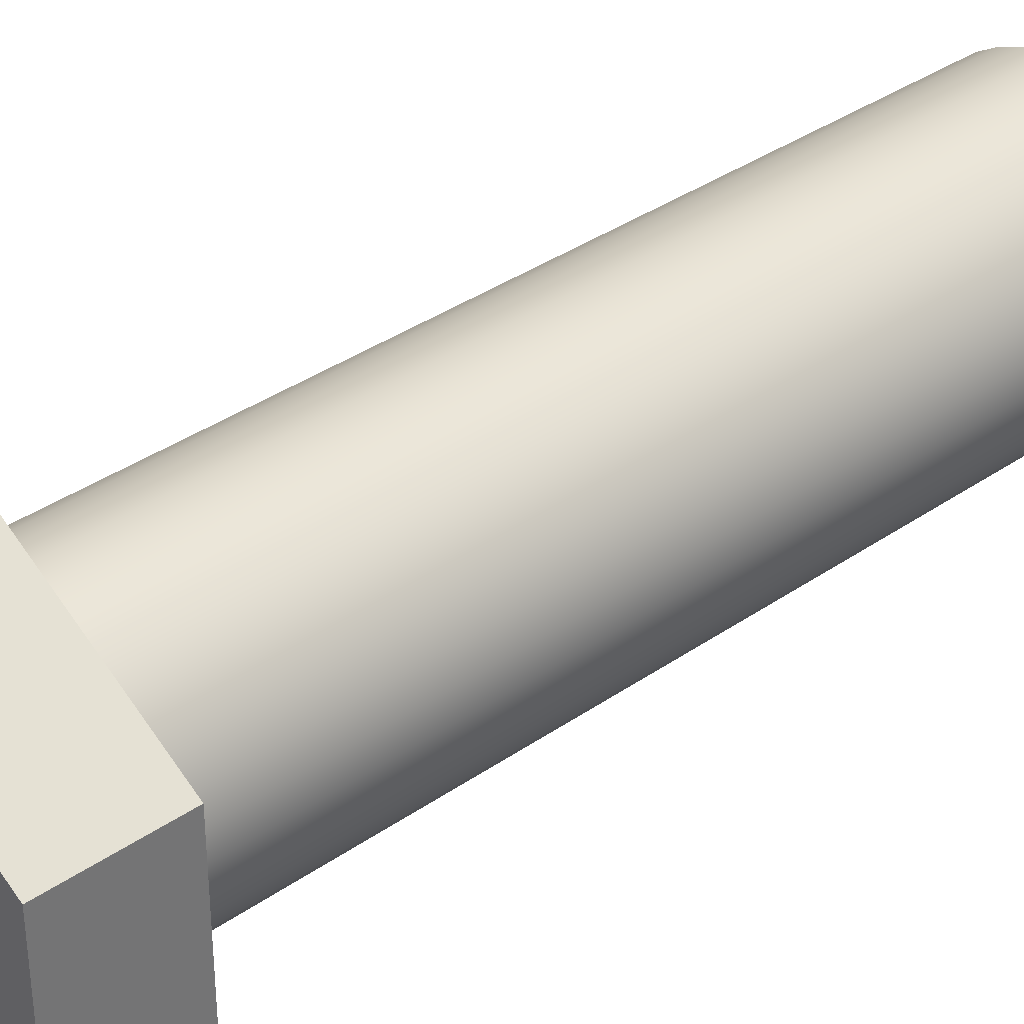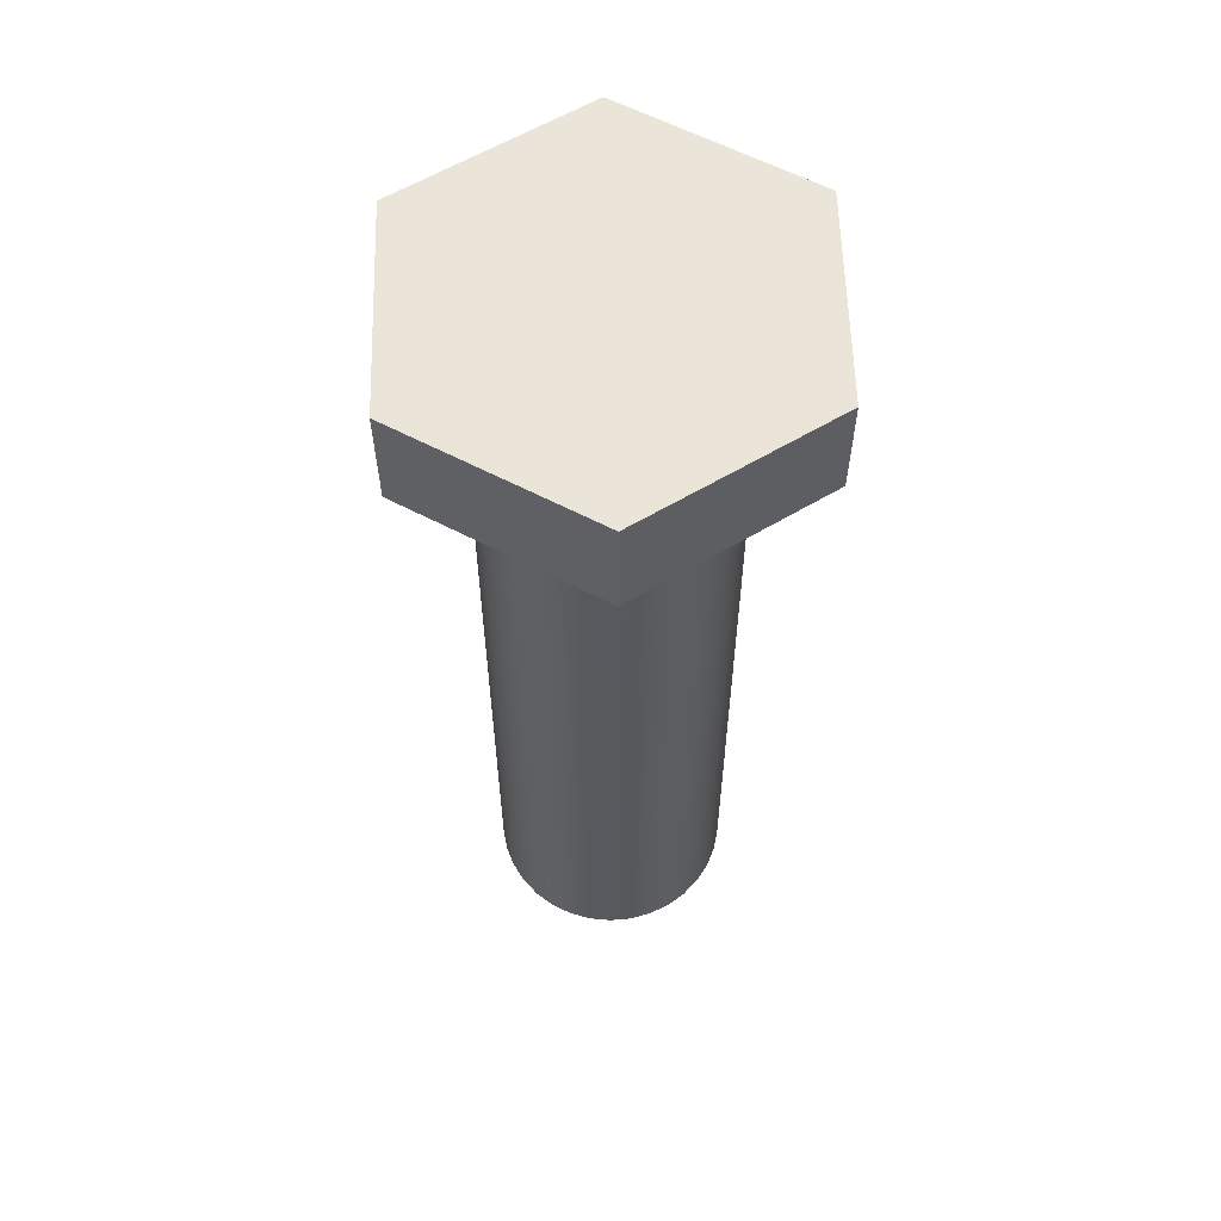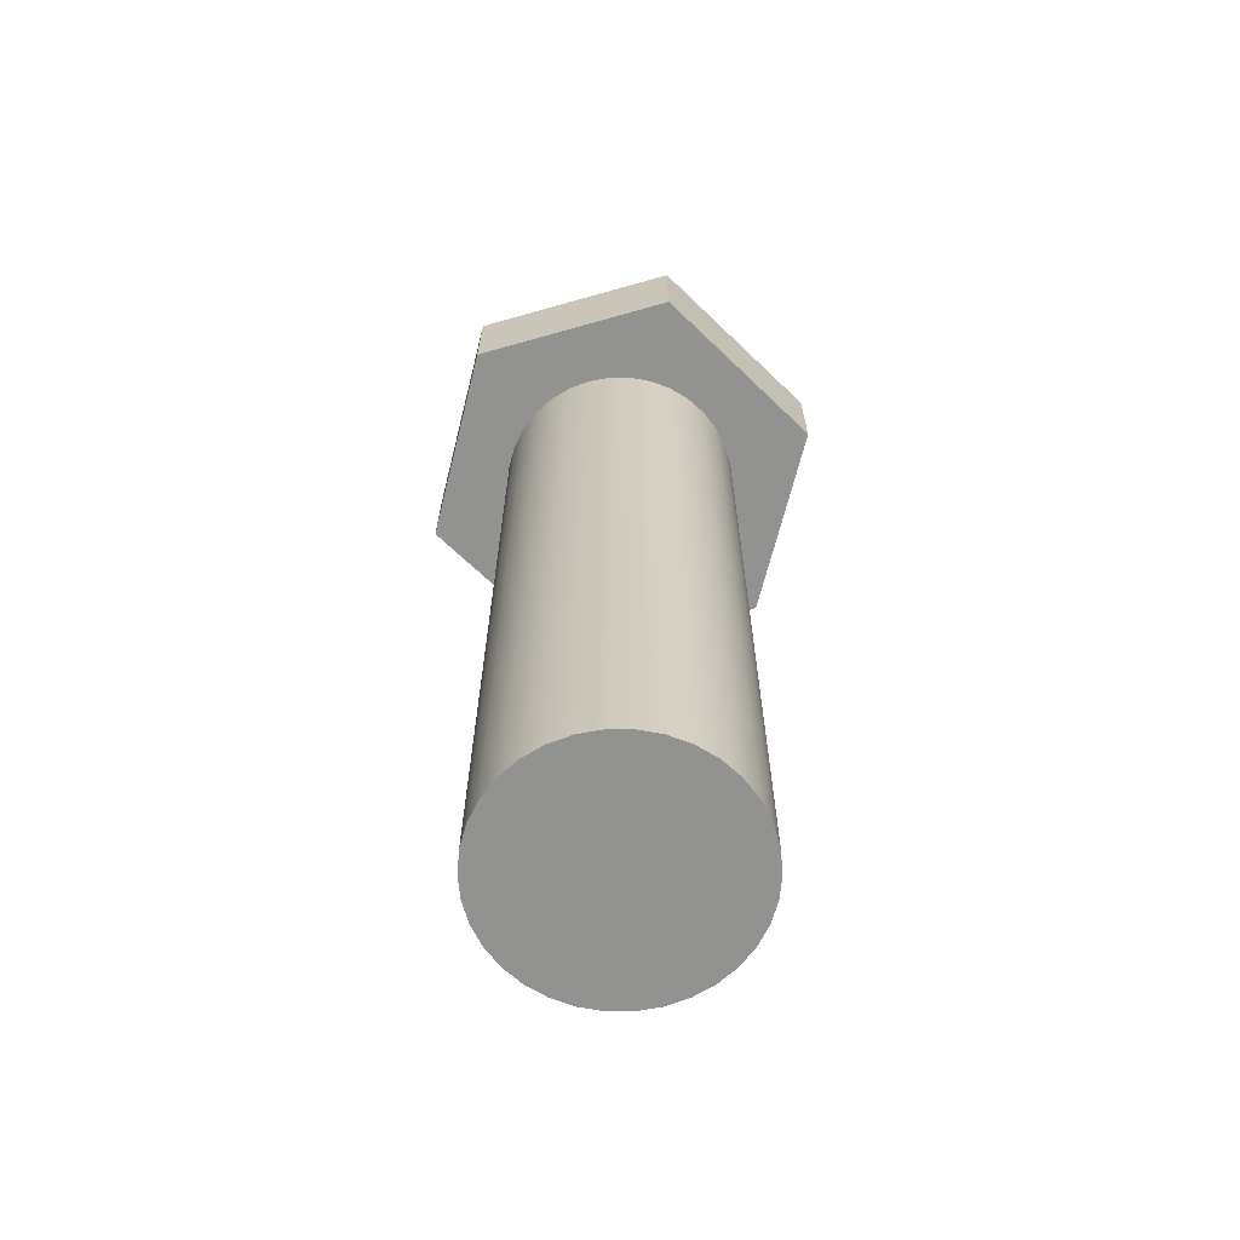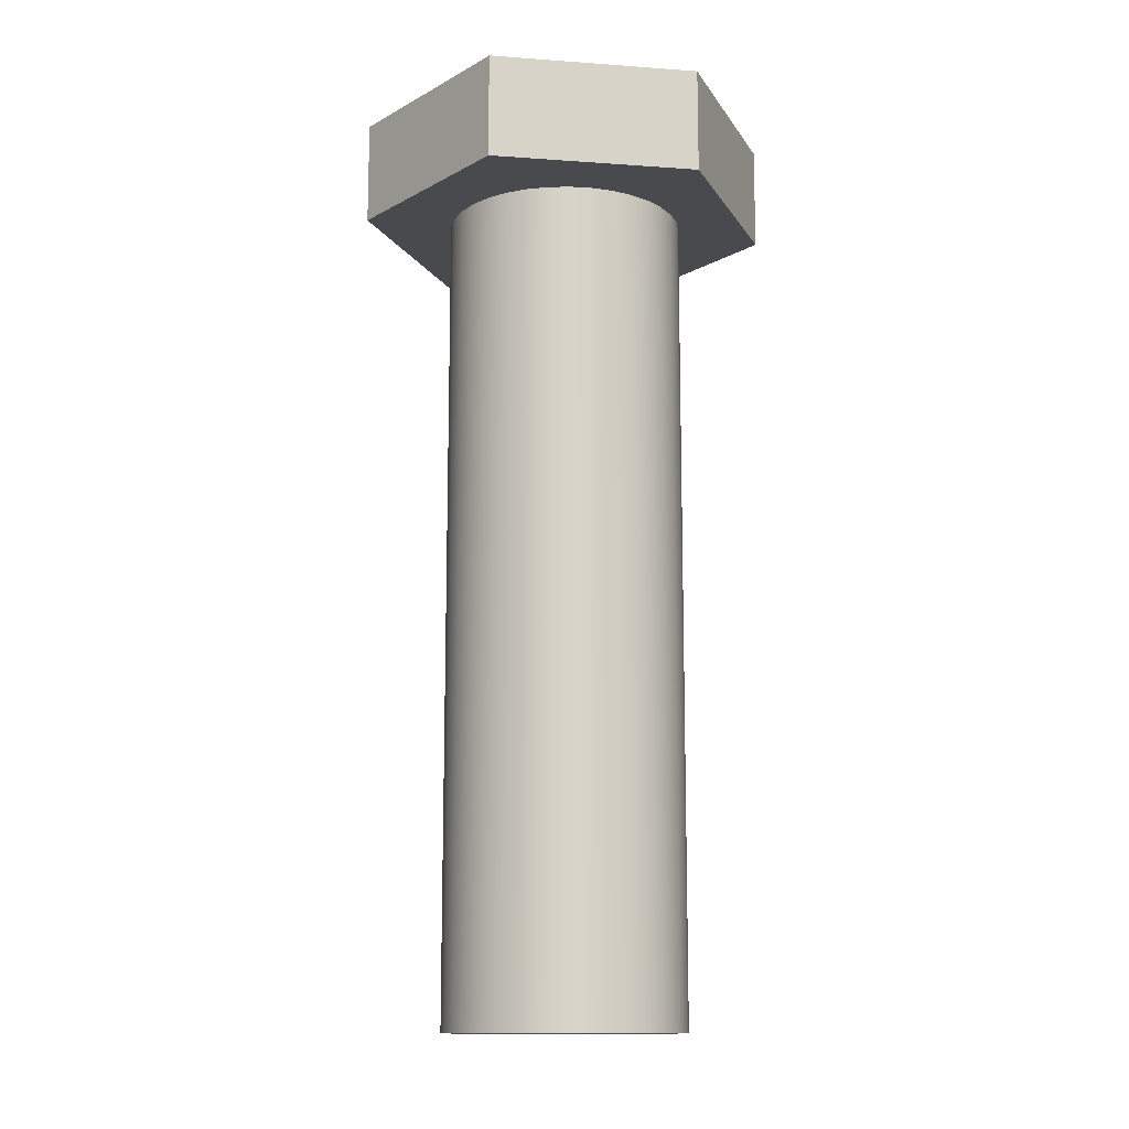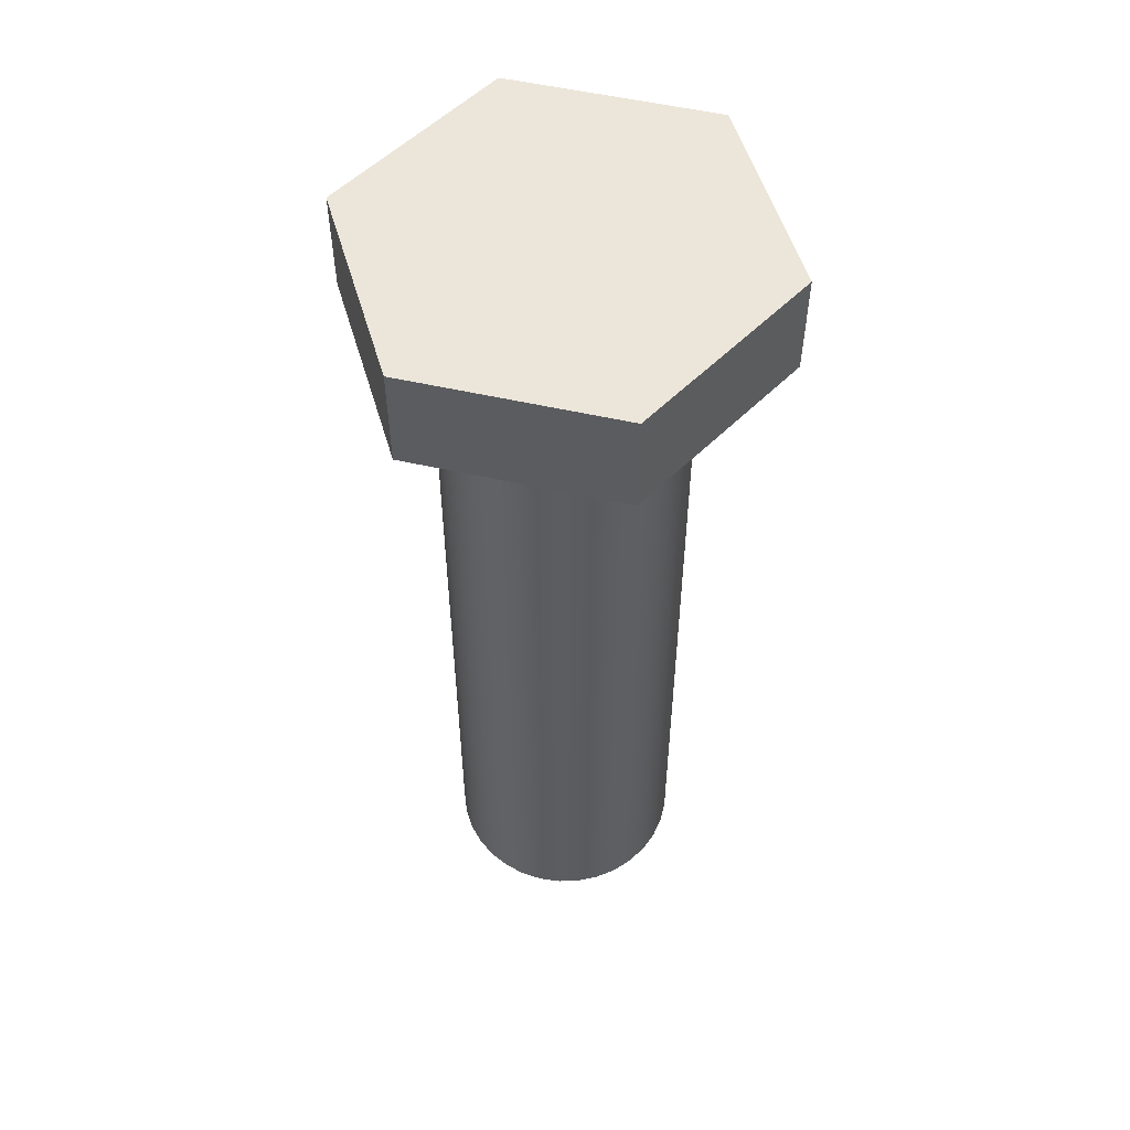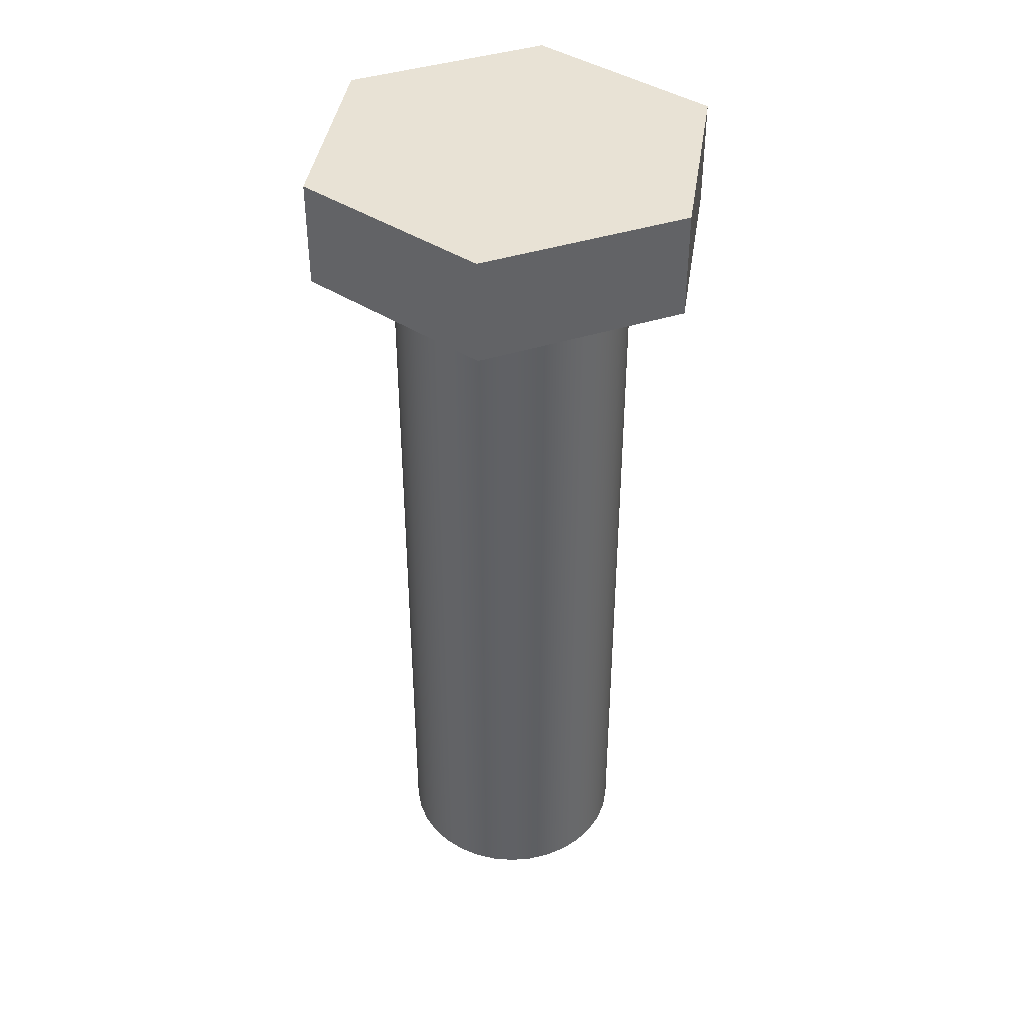
<metadata>
{"format":"obj","ext":"obj","renderer":"f3d","projection":"perspective","resolution":1024,"background":"white","views":[{"elev":36.2,"azim":-132.2,"up":"+Z"},{"elev":59.6,"azim":-121.6,"up":"+Y"},{"elev":-66.2,"azim":-74.1,"up":"+Y"},{"elev":-13.1,"azim":140.7,"up":"+Y"},{"elev":54.3,"azim":103.5,"up":"+Y"},{"elev":40.9,"azim":-111.4,"up":"+Y"}]}
</metadata>
<code>
v 1.037 5.5 17.04
v 1.037 5.5 18.42
v -0.1634 5.5 19.12
v -1.363 5.5 18.42
v -1.363 5.5 17.04
v -0.1634 5.5 16.34
v -0.9634 5.5 17.73
v -0.9498 5.5 17.88
v -0.9094 5.5 18.02
v -0.8436 5.5 18.15
v -0.7546 5.5 18.27
v -0.6455 5.5 18.37
v -0.52 5.5 18.45
v -0.3823 5.5 18.5
v -0.2372 5.5 18.53
v -0.0896 5.5 18.53
v 0.05552 5.5 18.5
v 0.1932 5.5 18.45
v 0.3187 5.5 18.37
v 0.4278 5.5 18.27
v 0.5168 5.5 18.15
v 0.5826 5.5 18.02
v 0.623 5.5 17.88
v 0.6366 5.5 17.73
v 0.623 5.5 17.58
v 0.5826 5.5 17.44
v 0.5168 5.5 17.31
v 0.4278 5.5 17.19
v 0.3187 5.5 17.09
v 0.1932 5.5 17.01
v 0.05552 5.5 16.96
v -0.0896 5.5 16.93
v -0.2372 5.5 16.93
v -0.3823 5.5 16.96
v -0.52 5.5 17.01
v -0.6455 5.5 17.09
v -0.7546 5.5 17.19
v -0.8436 5.5 17.31
v -0.9094 5.5 17.44
v -0.9498 5.5 17.58
v -0.1634 5.5 19.12
v 1.037 5.5 18.42
v 1.037 6.2 18.42
v -0.1634 6.2 19.12
v -1.363 5.5 18.42
v -0.1634 5.5 19.12
v -0.1634 6.2 19.12
v -1.363 6.2 18.42
v -1.363 5.5 17.04
v -1.363 5.5 18.42
v -1.363 6.2 18.42
v -1.363 6.2 17.04
v -0.1634 5.5 16.34
v -1.363 5.5 17.04
v -1.363 6.2 17.04
v -0.1634 6.2 16.34
v 1.037 5.5 17.04
v -0.1634 5.5 16.34
v -0.1634 6.2 16.34
v 1.037 6.2 17.04
v 1.037 5.5 18.42
v 1.037 5.5 17.04
v 1.037 6.2 17.04
v 1.037 6.2 18.42
v 1.037 6.2 18.42
v 1.037 6.2 17.04
v -0.1634 6.2 16.34
v -1.363 6.2 17.04
v -1.363 6.2 18.42
v -0.1634 6.2 19.12
v -0.9634 5.5 17.73
v -0.9498 5.5 17.58
v -0.9094 5.5 17.44
v -0.8436 5.5 17.31
v -0.7546 5.5 17.19
v -0.6455 5.5 17.09
v -0.52 5.5 17.01
v -0.3823 5.5 16.96
v -0.2372 5.5 16.93
v -0.0896 5.5 16.93
v 0.05552 5.5 16.96
v 0.1932 5.5 17.01
v 0.3187 5.5 17.09
v 0.4278 5.5 17.19
v 0.5168 5.5 17.31
v 0.5826 5.5 17.44
v 0.623 5.5 17.58
v 0.6366 5.5 17.73
v 0.623 5.5 17.88
v 0.5826 5.5 18.02
v 0.5168 5.5 18.15
v 0.4278 5.5 18.27
v 0.3187 5.5 18.37
v 0.1932 5.5 18.45
v 0.05552 5.5 18.5
v -0.0896 5.5 18.53
v -0.2372 5.5 18.53
v -0.3823 5.5 18.5
v -0.52 5.5 18.45
v -0.6455 5.5 18.37
v -0.7546 5.5 18.27
v -0.8436 5.5 18.15
v -0.9094 5.5 18.02
v -0.9498 5.5 17.88
v -0.9634 0 17.73
v -0.9498 0 17.88
v -0.9094 0 18.02
v -0.8436 0 18.15
v -0.7546 0 18.27
v -0.6455 0 18.37
v -0.52 0 18.45
v -0.3823 0 18.5
v -0.2372 0 18.53
v -0.0896 0 18.53
v 0.05552 0 18.5
v 0.1932 0 18.45
v 0.3187 0 18.37
v 0.4278 0 18.27
v 0.5168 0 18.15
v 0.5826 0 18.02
v 0.623 0 17.88
v 0.6366 0 17.73
v 0.623 0 17.58
v 0.5826 0 17.44
v 0.5168 0 17.31
v 0.4278 0 17.19
v 0.3187 0 17.09
v 0.1932 0 17.01
v 0.05552 0 16.96
v -0.0896 0 16.93
v -0.2372 0 16.93
v -0.3823 0 16.96
v -0.52 0 17.01
v -0.6455 0 17.09
v -0.7546 0 17.19
v -0.8436 0 17.31
v -0.9094 0 17.44
v -0.9498 0 17.58
v -0.9634 0 17.73
v -0.9634 5.5 17.73
v -0.9634 0 17.73
v -0.9498 0 17.58
v -0.9094 0 17.44
v -0.8436 0 17.31
v -0.7546 0 17.19
v -0.6455 0 17.09
v -0.52 0 17.01
v -0.3823 0 16.96
v -0.2372 0 16.93
v -0.0896 0 16.93
v 0.05552 0 16.96
v 0.1932 0 17.01
v 0.3187 0 17.09
v 0.4278 0 17.19
v 0.5168 0 17.31
v 0.5826 0 17.44
v 0.623 0 17.58
v 0.6366 0 17.73
v 0.623 0 17.88
v 0.5826 0 18.02
v 0.5168 0 18.15
v 0.4278 0 18.27
v 0.3187 0 18.37
v 0.1932 0 18.45
v 0.05552 0 18.5
v -0.0896 0 18.53
v -0.2372 0 18.53
v -0.3823 0 18.5
v -0.52 0 18.45
v -0.6455 0 18.37
v -0.7546 0 18.27
v -0.8436 0 18.15
v -0.9094 0 18.02
v -0.9498 0 17.88
g e8d1800a-e329-11ea-b156-54bf646e7e1f
f 2 24 1
f 1 24 25
f 1 25 26
f 3 18 2
f 2 18 19
f 2 19 20
f 4 13 3
f 3 13 14
f 3 14 15
f 5 7 4
f 4 7 8
f 4 8 9
f 6 35 5
f 5 35 36
f 5 36 37
f 1 30 6
f 6 30 31
f 6 31 32
f 9 10 4
f 4 10 11
f 4 11 12
f 12 13 4
f 15 16 3
f 3 16 17
f 3 17 18
f 20 21 2
f 2 21 22
f 2 22 23
f 23 24 2
f 26 27 1
f 1 27 28
f 1 28 29
f 29 30 1
f 32 33 6
f 6 33 34
f 6 34 35
f 37 38 5
f 5 38 39
f 5 39 40
f 40 7 5
g e8d6fe62-e329-11ea-80b8-54bf646e7e1f
f 41 42 44
f 44 42 43
g e8dbe036-e329-11ea-bd47-54bf646e7e1f
f 45 46 48
f 48 46 47
g e8ed937a-e329-11ea-81c3-54bf646e7e1f
f 49 50 52
f 52 50 51
g e8f29c8a-e329-11ea-b88c-54bf646e7e1f
f 53 54 56
f 56 54 55
g e8f70946-e329-11ea-9f7e-54bf646e7e1f
f 57 58 60
f 60 58 59
g e8fb9d3a-e329-11ea-9e9f-54bf646e7e1f
f 61 62 64
f 64 62 63
g e9000a24-e329-11ea-9cbd-54bf646e7e1f
f 65 66 70
f 70 66 67
f 70 67 69
f 69 67 68
g e86ca440-e329-11ea-bde9-54bf646e7e1f
f 72 138 71
f 71 138 139
f 140 105 104
f 104 105 106
f 104 106 103
f 103 106 107
f 103 107 102
f 102 107 108
f 102 108 101
f 101 108 109
f 101 109 100
f 100 109 110
f 100 110 99
f 99 110 111
f 99 111 98
f 98 111 112
f 98 112 97
f 97 112 113
f 97 113 96
f 96 113 114
f 96 114 95
f 95 114 115
f 95 115 94
f 94 115 116
f 94 116 93
f 93 116 117
f 93 117 92
f 92 117 118
f 92 118 91
f 91 118 119
f 91 119 90
f 90 119 120
f 90 120 89
f 89 120 121
f 89 121 88
f 88 121 122
f 88 122 87
f 87 122 123
f 87 123 86
f 86 123 124
f 86 124 85
f 85 124 125
f 85 125 84
f 84 125 126
f 84 126 83
f 83 126 127
f 83 127 82
f 82 127 128
f 82 128 81
f 81 128 129
f 81 129 80
f 80 129 130
f 80 130 79
f 79 130 131
f 79 131 78
f 78 131 132
f 78 132 77
f 77 132 133
f 77 133 76
f 76 133 134
f 76 134 75
f 75 134 135
f 75 135 74
f 74 135 136
f 74 136 73
f 73 136 137
f 73 137 72
f 72 137 138
g e875a4d2-e329-11ea-9d87-54bf646e7e1f
f 142 157 141
f 141 157 158
f 141 158 174
f 174 158 159
f 174 159 173
f 173 159 160
f 173 160 172
f 172 160 161
f 172 161 171
f 171 161 162
f 171 162 170
f 170 162 163
f 170 163 169
f 169 163 164
f 169 164 168
f 168 164 165
f 168 165 167
f 167 165 166
f 157 142 156
f 156 142 143
f 156 143 155
f 155 143 144
f 155 144 154
f 154 144 145
f 154 145 153
f 153 145 146
f 153 146 152
f 152 146 147
f 152 147 151
f 151 147 148
f 151 148 150
f 150 148 149

</code>
